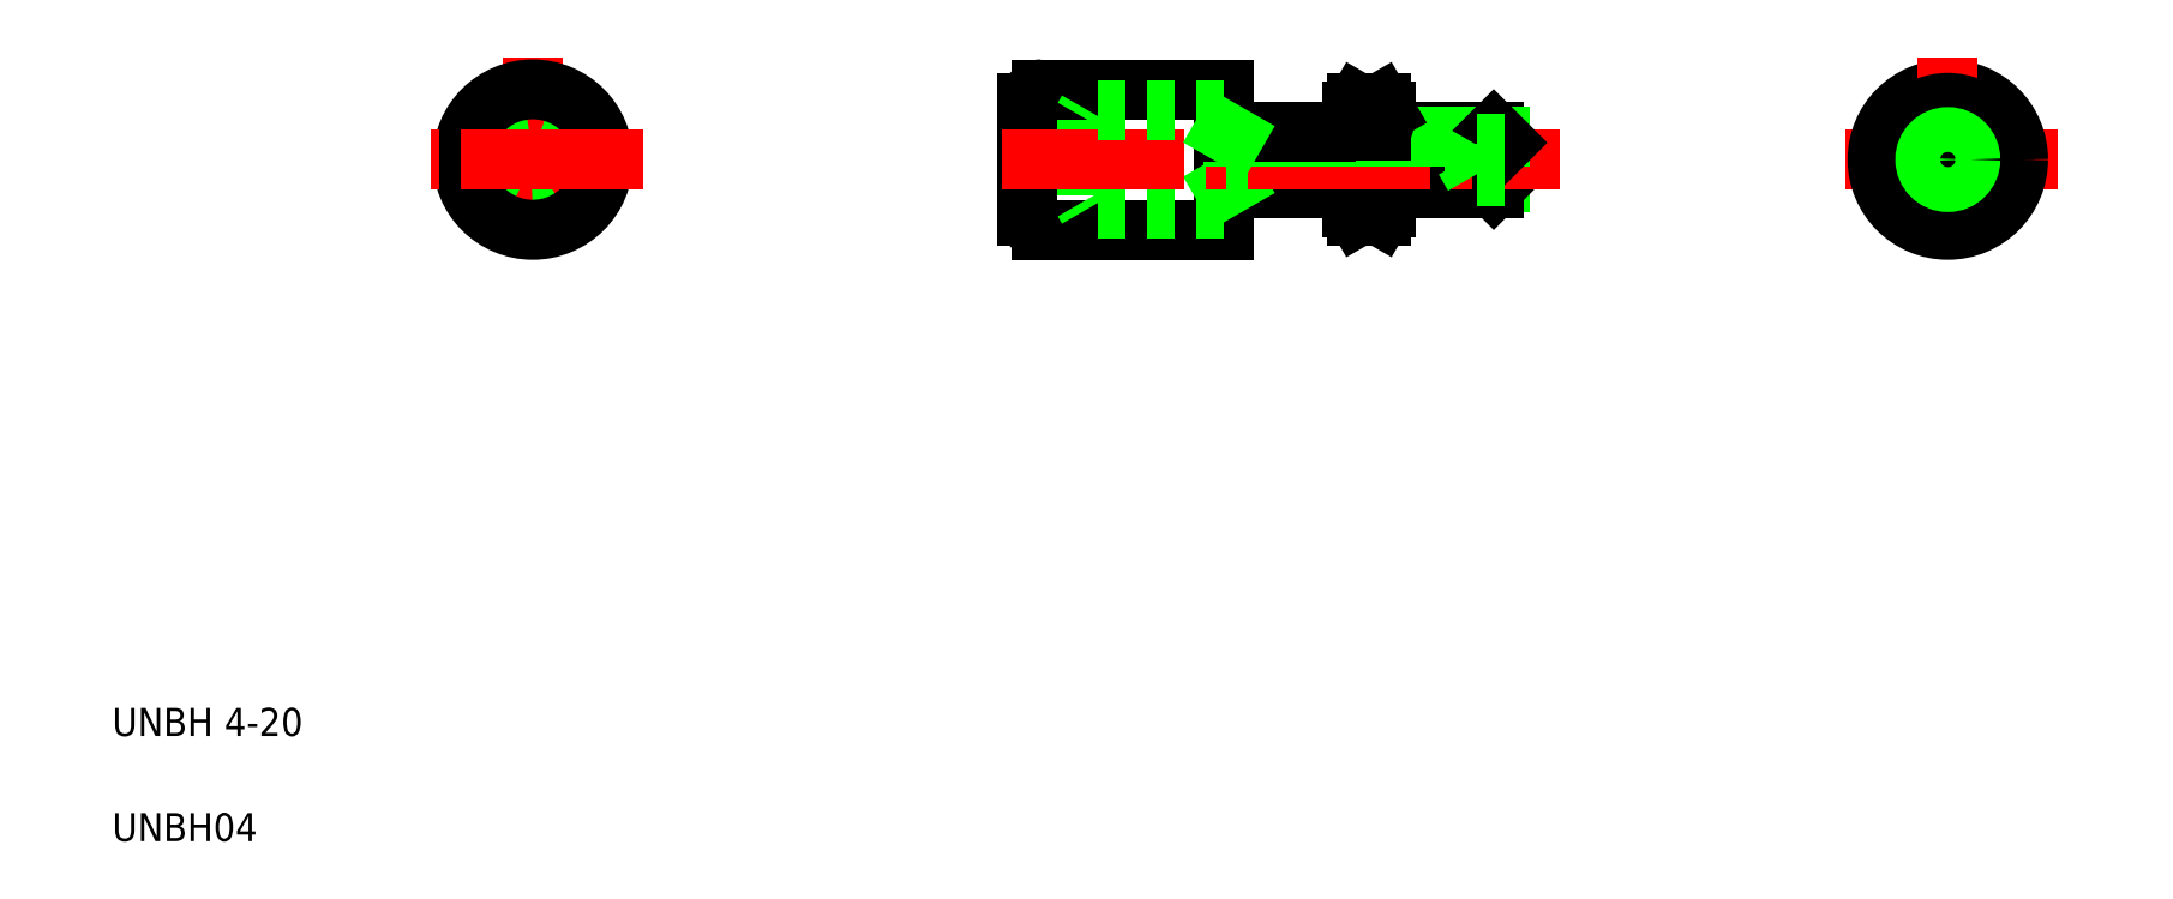
<metadata>
{"format":"dxf","ext":"dxf","renderer":"ezdxf+matplotlib","layout":"modelspace","background":"white","min_lineweight":24,"dpi":150}
</metadata>
<code>
0
SECTION
2
ENTITIES
0
LINE
8
CENTER
10
34.95
20
60.88
30
0
11
34.95
21
46.58
31
0
0
CIRCLE
8
0
10
34.95
20
53.59
30
0
40
3.5
0
CIRCLE
8
0
10
34.95
20
53.59
30
0
40
5
0
TEXT
8
0
10
5
20
12.5
30
0
40
2
1
UNBH 4-20
0
TEXT
8
0
10
5
20
5
30
0
40
2
1
UNBH04
0
LINE
8
CENTER
10
42.81
20
53.59
30
0
11
27.67
21
53.59
31
0
0
LINE
8
0
10
104.2
20
54.79
30
0
11
104.2
21
52.39
31
0
0
LINE
8
0
10
103.4
20
55.59
30
0
11
103.4
21
51.59
31
0
0
LINE
8
0
10
93.3
20
50.19
30
0
11
93.3
21
56.99
31
0
0
LINE
8
0
10
95.7
20
50.19
30
0
11
95.7
21
56.99
31
0
0
ARC
8
0
10
88.95
20
53.59
30
0
40
6.687
50
342.4
51
17.59
0
ARC
8
0
10
100
20
53.59
30
0
40
6.687
50
162.4
51
197.6
0
LINE
8
0
10
84.87
20
51.59
30
0
11
84.87
21
55.59
31
0
0
LINE
8
0
10
84.18
20
58.59
30
0
11
84.18
21
48.59
31
0
0
LINE
8
0
10
74.18
20
56.57
30
0
11
74.18
21
50.61
31
0
0
LINE
8
0
10
74.48
20
57.09
30
0
11
74.48
21
50.09
31
0
0
LINE
8
0
10
70.18
20
57.59
30
0
11
70.18
21
49.59
31
0
0
LINE
8
0
10
84.87
20
51.99
30
0
11
93.3
21
51.99
31
0
0
LINE
8
0
10
84.18
20
51.59
30
0
11
93.3
21
51.59
31
0
0
LINE
8
0
10
71.18
20
48.59
30
0
11
84.18
21
48.59
31
0
0
ARC
8
0
10
71.18
20
49.59
30
0
40
1
50
180
51
270
0
LINE
8
0
10
84.18
20
50.09
30
0
11
74.48
21
50.09
31
0
0
LINE
8
0
10
74.48
20
50.09
30
0
11
74.18
21
50.61
31
0
0
LINE
8
0
10
84.18
20
51.59
30
0
11
84.87
21
51.99
31
0
0
LINE
8
0
10
84.36
20
51.69
30
0
11
84.36
21
51.69
31
0
0
LINE
8
0
10
84.53
20
51.79
30
0
11
84.53
21
51.79
31
0
0
LINE
8
0
10
95.7
20
51.99
30
0
11
103.8
21
51.99
31
0
0
LINE
8
0
10
95.7
20
51.59
30
0
11
103.4
21
51.59
31
0
0
LINE
8
0
10
93.67
20
49.55
30
0
11
95.33
21
49.55
31
0
0
LINE
8
0
10
93.67
20
51.57
30
0
11
95.33
21
51.57
31
0
0
ARC
8
0
10
95.14
20
50.56
30
0
40
1.789
50
145.6
51
214.4
0
LINE
8
0
10
93.67
20
49.55
30
0
11
93.3
21
50.19
31
0
0
ARC
8
0
10
93.85
20
50.56
30
0
40
1.789
50
325.6
51
34.39
0
LINE
8
0
10
95.33
20
49.55
30
0
11
95.7
21
50.19
31
0
0
LINE
8
0
10
103.4
20
51.59
30
0
11
104.2
21
52.39
31
0
0
LINE
8
CENTER
10
68.36
20
53.59
30
0
11
108.1
21
53.59
31
0
0
LINE
8
0
10
84.87
20
55.19
30
0
11
93.3
21
55.19
31
0
0
LINE
8
0
10
84.18
20
55.59
30
0
11
93.3
21
55.59
31
0
0
LINE
8
0
10
84.18
20
58.59
30
0
11
71.18
21
58.59
31
0
0
ARC
8
0
10
71.18
20
57.59
30
0
40
1
50
90
51
180
0
LINE
8
0
10
74.48
20
57.09
30
0
11
74.18
21
56.57
31
0
0
LINE
8
0
10
84.87
20
55.19
30
0
11
84.18
21
55.59
31
0
0
LINE
8
0
10
84.18
20
57.09
30
0
11
74.48
21
57.09
31
0
0
LINE
8
0
10
95.7
20
55.59
30
0
11
103.4
21
55.59
31
0
0
LINE
8
0
10
95.7
20
55.19
30
0
11
103.8
21
55.19
31
0
0
ARC
8
0
10
93.85
20
56.62
30
0
40
1.789
50
325.6
51
34.39
0
ARC
8
0
10
95.14
20
56.62
30
0
40
1.789
50
145.6
51
214.4
0
LINE
8
0
10
93.67
20
55.61
30
0
11
95.33
21
55.61
31
0
0
LINE
8
0
10
93.67
20
57.63
30
0
11
95.33
21
57.63
31
0
0
LINE
8
0
10
93.67
20
57.63
30
0
11
93.3
21
56.99
31
0
0
LINE
8
0
10
95.33
20
57.63
30
0
11
95.7
21
56.99
31
0
0
LINE
8
0
10
103.4
20
55.59
30
0
11
104.2
21
54.79
31
0
0
LINE
8
CENTER
10
143.6
20
53.59
30
0
11
128.4
21
53.59
31
0
0
CIRCLE
8
0
10
135.7
20
53.59
30
0
40
5
0
LINE
8
CENTER
10
135.7
20
60.88
30
0
11
135.7
21
46.58
31
0
0
LINE
8
0
10
102
20
54.74
30
0
11
102
21
52.43
31
0
0
POLYLINE
8
0
66
     1
10
0
20
0
30
0
70
     1
0
VERTEX
8
0
10
136.7
20
54.17
30
0
0
VERTEX
8
0
10
135.7
20
54.74
30
0
0
VERTEX
8
0
10
134.7
20
54.17
30
0
0
VERTEX
8
0
10
134.7
20
53.01
30
0
0
VERTEX
8
0
10
135.7
20
52.43
30
0
0
VERTEX
8
0
10
136.7
20
53.01
30
0
0
SEQEND
8
0
0
LINE
8
0
10
104.2
20
54.74
30
0
11
102
21
54.74
31
0
0
LINE
8
0
10
104.2
20
52.43
30
0
11
102
21
52.43
31
0
0
LINE
8
0
10
104.2
20
54.17
30
0
11
102
21
54.17
31
0
0
LINE
8
0
10
104.2
20
53.01
30
0
11
102
21
53.01
31
0
0
LINE
8
0
10
102
20
54.74
30
0
11
101.3
21
53.59
31
0
0
LINE
8
0
10
102
20
52.43
30
0
11
101.3
21
53.59
31
0
0
CIRCLE
8
0
10
135.7
20
53.59
30
0
40
4.041
0
CIRCLE
8
0
10
135.7
20
53.59
30
0
40
2
0
CIRCLE
8
0
10
135.7
20
53.59
30
0
40
1.6
0
ENDSEC
0
EOF

</code>
